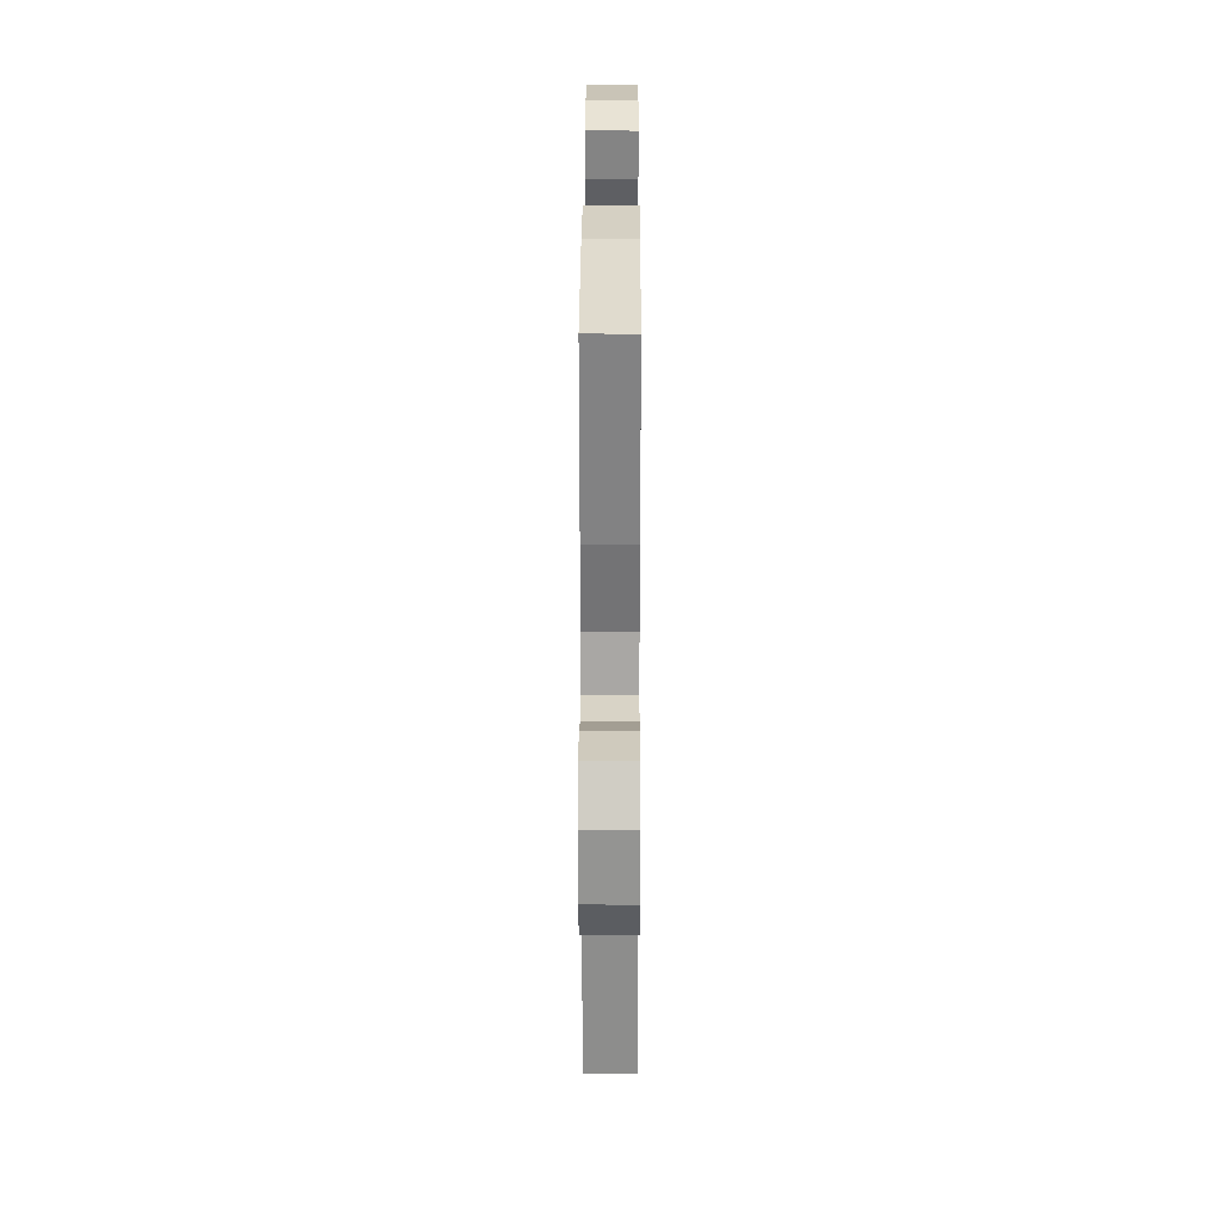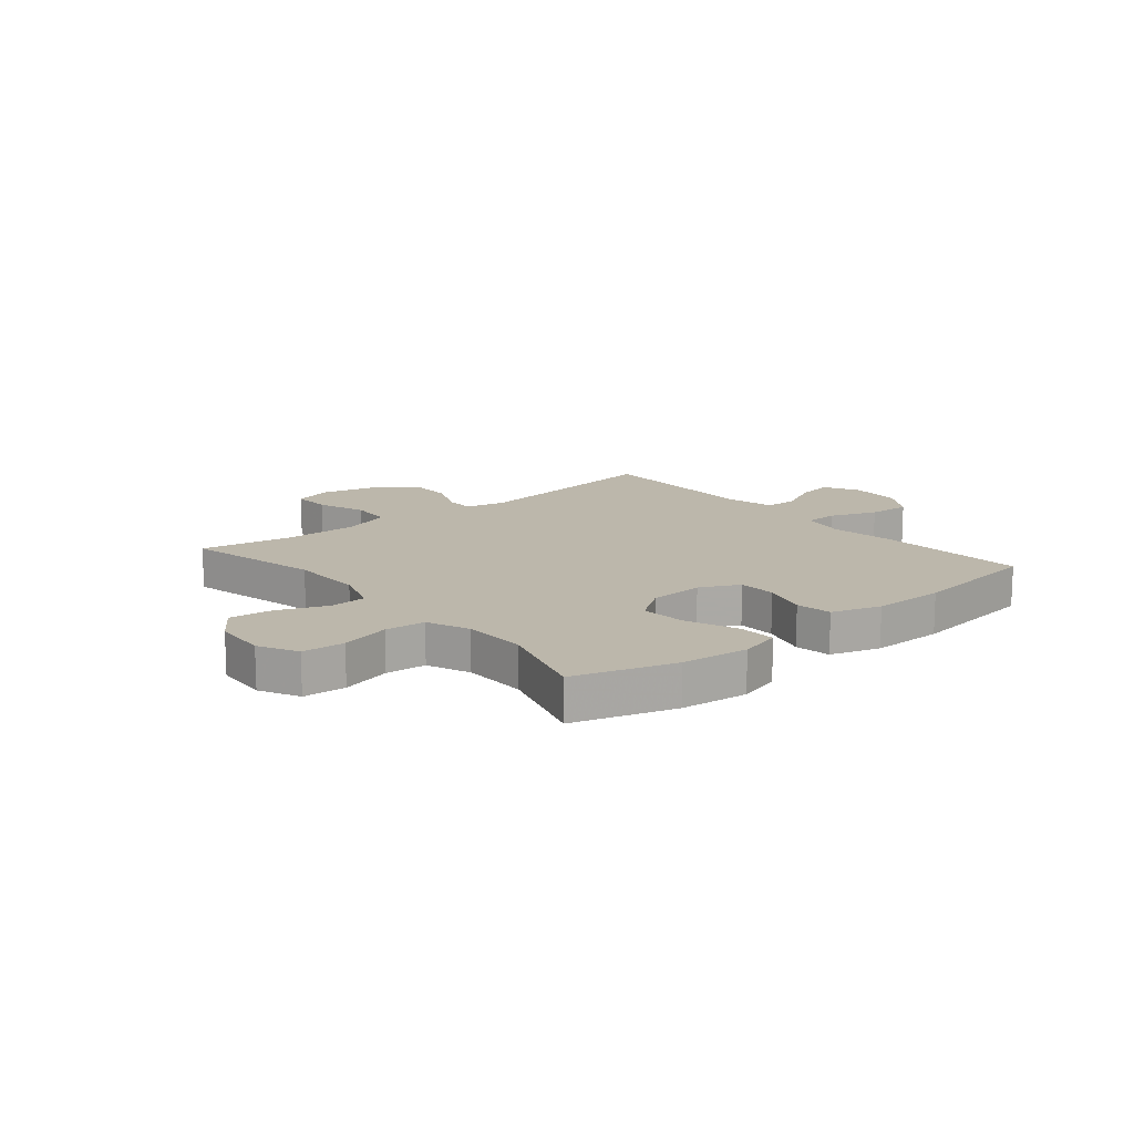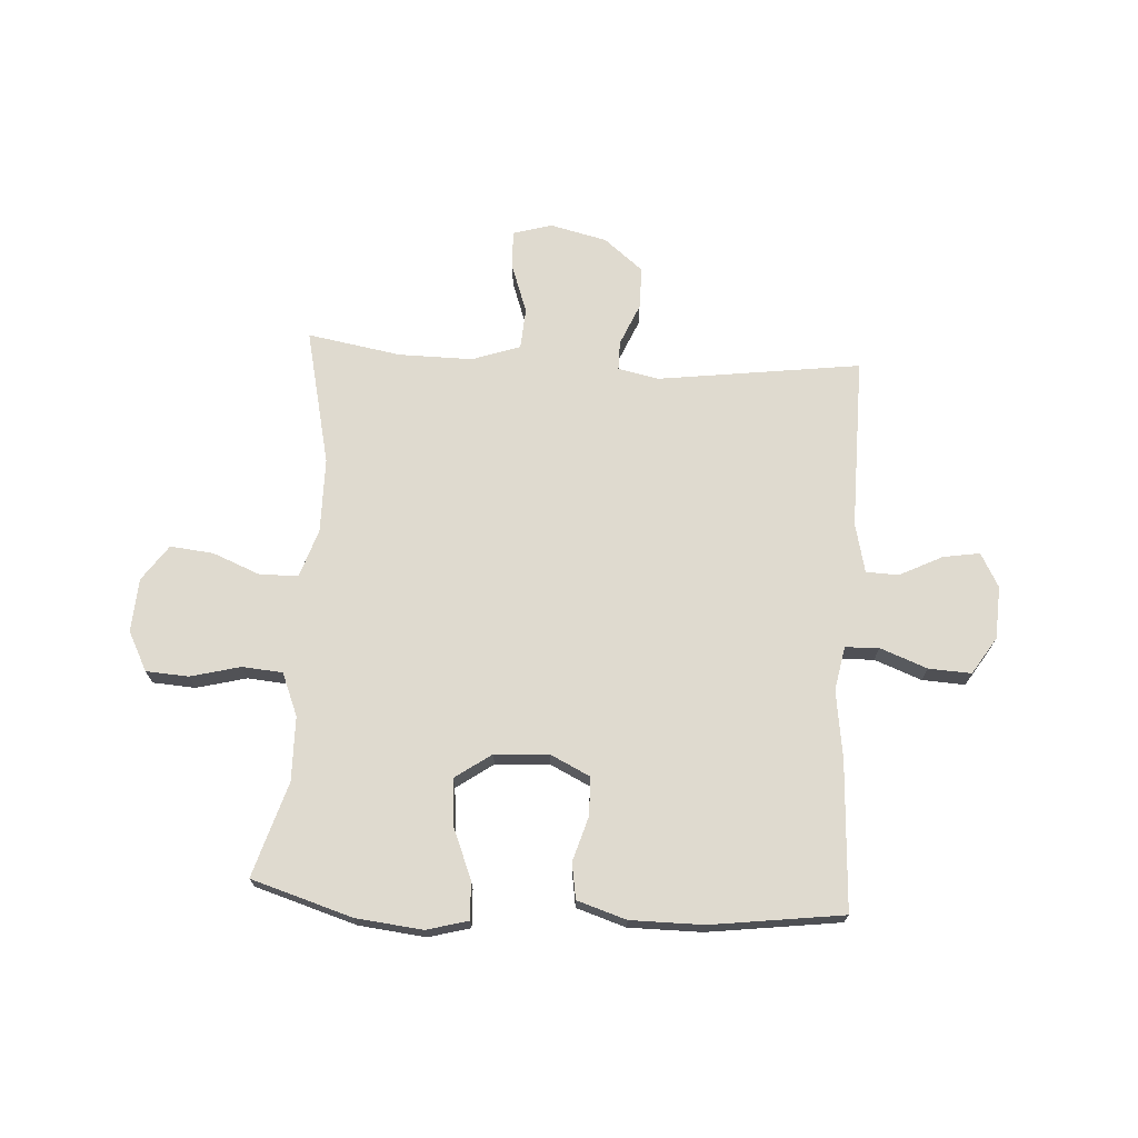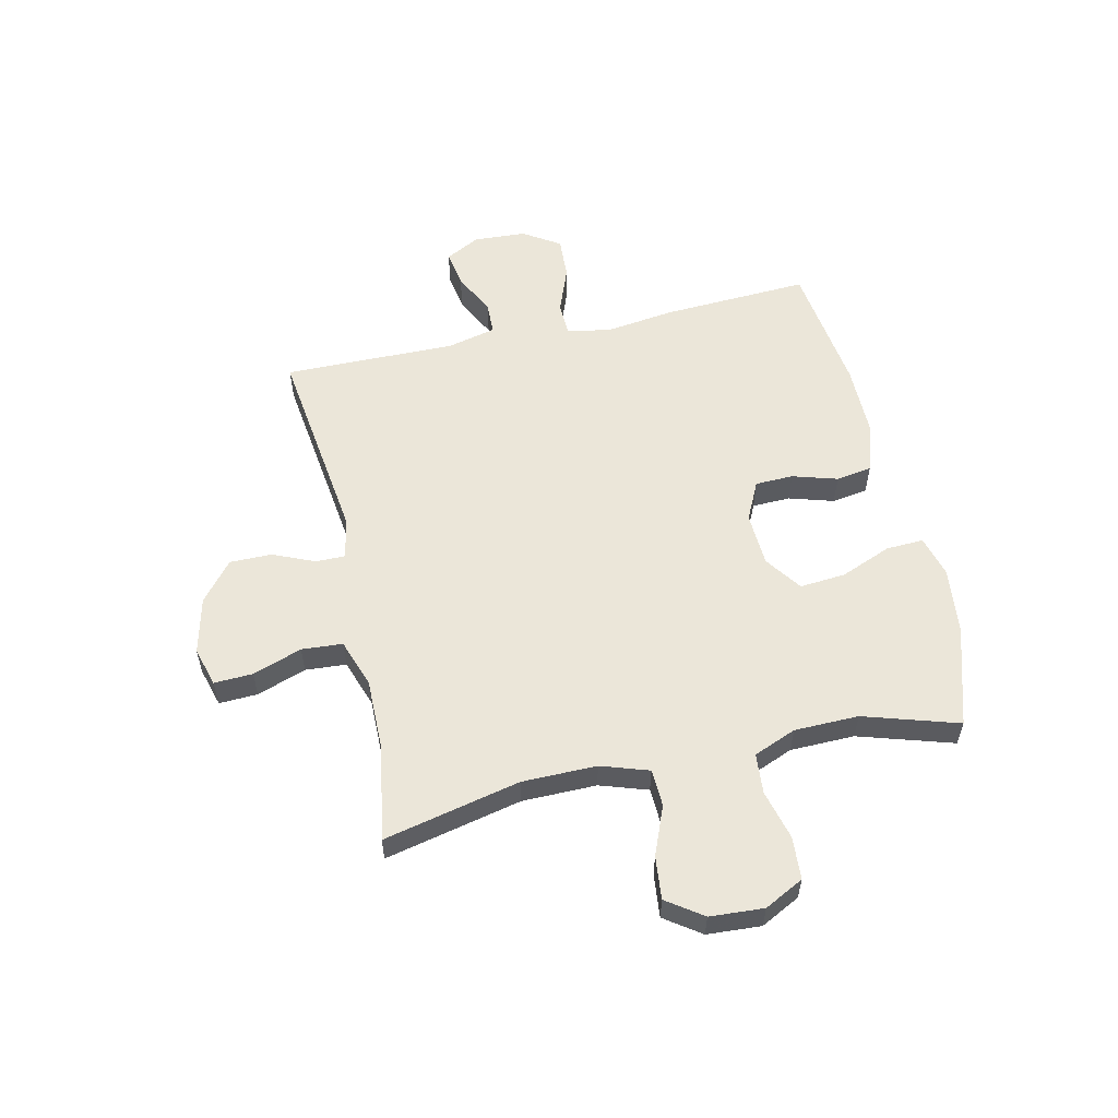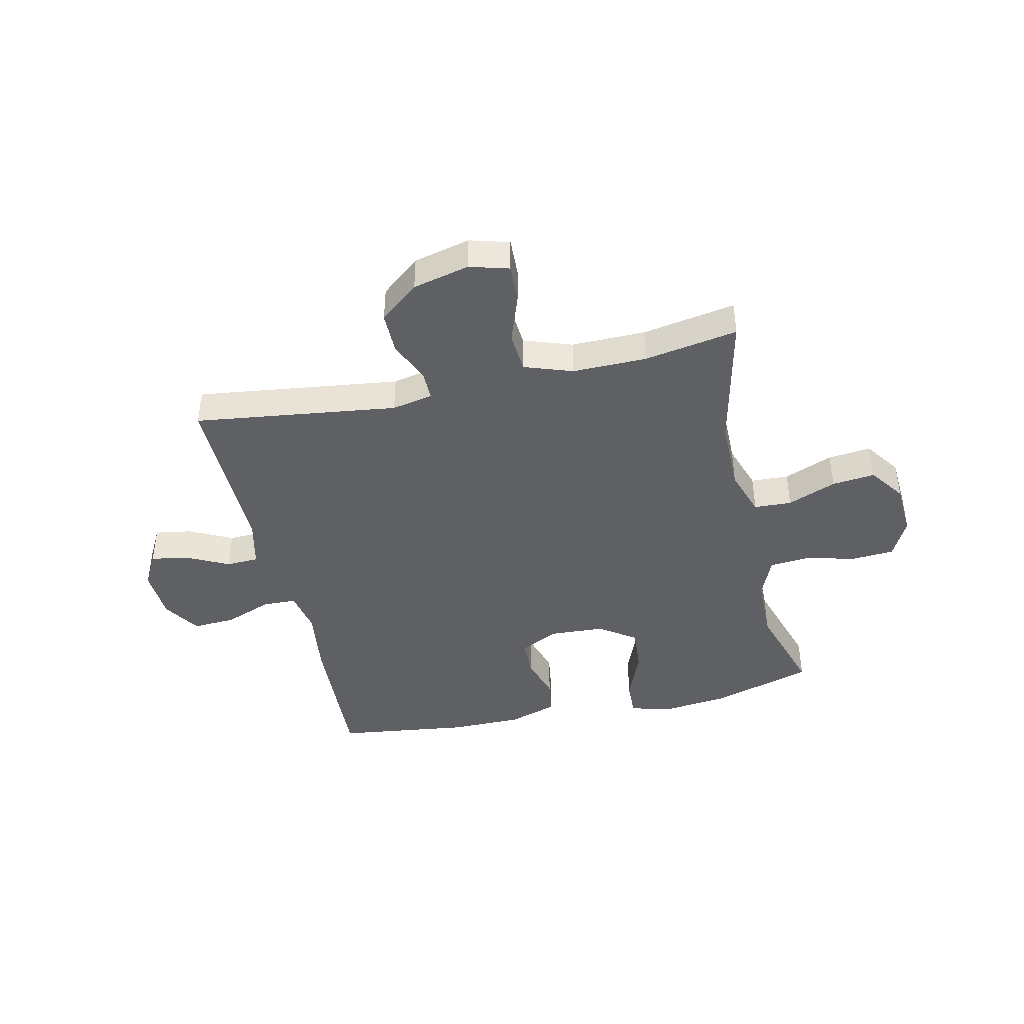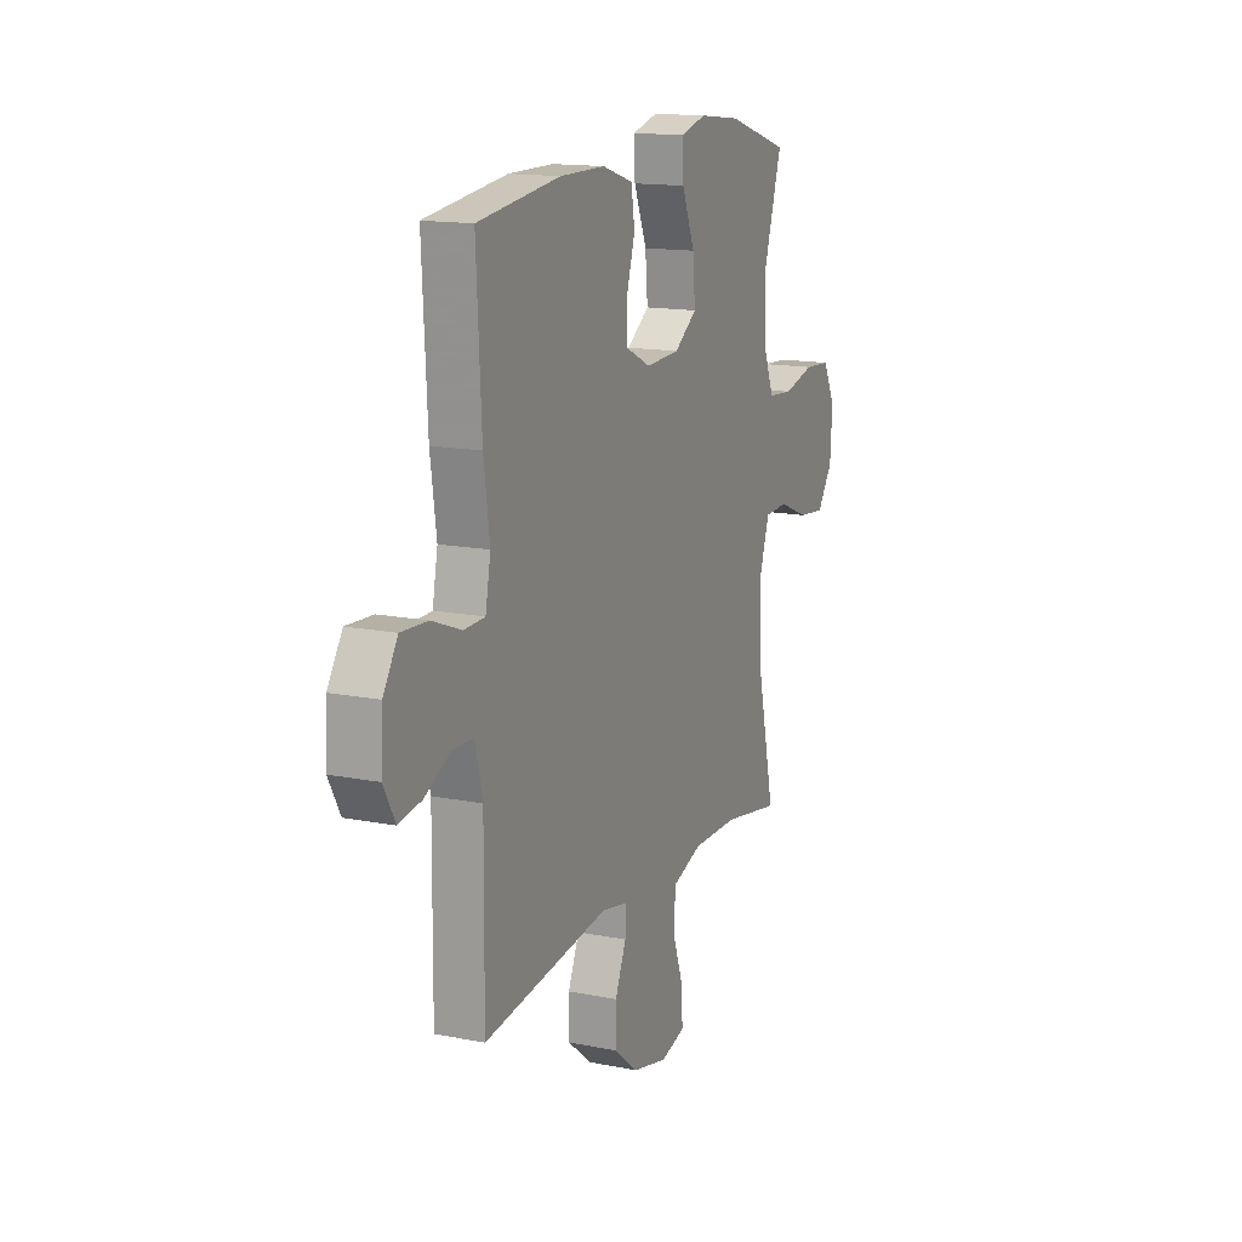
<metadata>
{"format":"obj","ext":"obj","renderer":"f3d","projection":"perspective","resolution":1024,"background":"white","views":[{"elev":26.1,"azim":90.2,"up":"+Z"},{"elev":14.3,"azim":-39.8,"up":"+Y"},{"elev":70.7,"azim":3.5,"up":"+Y"},{"elev":56.4,"azim":-102.6,"up":"+Y"},{"elev":-42.4,"azim":-167.2,"up":"+Y"},{"elev":14.7,"azim":113.3,"up":"+Z"}]}
</metadata>
<code>
v -0.5 0.07 0.5
v -0.32 0.07 0.555
v -0.201 0.07 0.568
v -0.127 0.07 0.548
v -0.13 0.07 0.481
v -0.167 0.07 0.39
v -0.174 0.07 0.308
v -0.109 0.07 0.262
v -0.012 0.07 0.257
v 0.058 0.07 0.291
v 0.06 0.07 0.359
v 0.036 0.07 0.439
v 0.046 0.07 0.503
v 0.134 0.07 0.531
v 0.264 0.07 0.531
v 0.5 0.07 0.5
v 0.486 0.07 0.235
v 0.469 0.07 0.113
v 0.484 0.07 0.035
v 0.544 0.07 0.033
v 0.628 0.07 0.065
v 0.704 0.07 0.069
v 0.746 0.07 0.003
v 0.751 0.07 -0.091
v 0.718 0.07 -0.152
v 0.652 0.07 -0.141
v 0.576 0.07 -0.103
v 0.518 0.07 -0.105
v 0.497 0.07 -0.193
v 0.5 0.07 -0.5
v 0.138 0.07 -0.452
v 0.065 0.07 -0.467
v 0.065 0.07 -0.519
v 0.097 0.07 -0.594
v 0.097 0.07 -0.669
v 0.027 0.07 -0.726
v -0.074 0.07 -0.75
v -0.144 0.07 -0.73
v -0.141 0.07 -0.661
v -0.11 0.07 -0.573
v -0.115 0.07 -0.5
v -0.201 0.07 -0.47
v -0.333 0.07 -0.471
v -0.5 0.07 -0.5
v -0.445 0.07 -0.256
v -0.444 0.07 -0.123
v -0.472 0.07 -0.038
v -0.539 0.07 -0.035
v -0.626 0.07 -0.07
v -0.703 0.07 -0.078
v -0.748 0.07 -0.014
v -0.754 0.07 0.082
v -0.718 0.07 0.152
v -0.642 0.07 0.157
v -0.553 0.07 0.134
v -0.481 0.07 0.14
v -0.45 0.07 0.216
v -0.448 0.07 0.331
v -0.5 0 0.5
v -0.32 0 0.555
v -0.201 0 0.568
v -0.127 0 0.548
v -0.13 0 0.481
v -0.167 0 0.39
v -0.174 0 0.308
v -0.109 0 0.262
v -0.012 0 0.257
v 0.058 0 0.291
v 0.06 0 0.359
v 0.036 0 0.439
v 0.046 0 0.503
v 0.134 0 0.531
v 0.264 0 0.531
v 0.5 0 0.5
v 0.486 0 0.235
v 0.469 0 0.113
v 0.484 0 0.035
v 0.544 0 0.033
v 0.628 0 0.065
v 0.704 0 0.069
v 0.746 0 0.003
v 0.751 0 -0.091
v 0.718 0 -0.152
v 0.652 0 -0.141
v 0.576 0 -0.103
v 0.518 0 -0.105
v 0.497 0 -0.193
v 0.5 0 -0.5
v 0.138 0 -0.452
v 0.065 0 -0.467
v 0.065 0 -0.519
v 0.097 0 -0.594
v 0.097 0 -0.669
v 0.027 0 -0.726
v -0.074 0 -0.75
v -0.144 0 -0.73
v -0.141 0 -0.661
v -0.11 0 -0.573
v -0.115 0 -0.5
v -0.201 0 -0.47
v -0.333 0 -0.471
v -0.5 0 -0.5
v -0.445 0 -0.256
v -0.444 0 -0.123
v -0.472 0 -0.038
v -0.539 0 -0.035
v -0.626 0 -0.07
v -0.703 0 -0.078
v -0.748 0 -0.014
v -0.754 0 0.082
v -0.718 0 0.152
v -0.642 0 0.157
v -0.553 0 0.134
v -0.481 0 0.14
v -0.45 0 0.216
v -0.448 0 0.331
f 52 53 54 55
f 52 55 56
f 51 52 56
f 48 49 50 51
f 47 48 51 56
f 46 47 56 57
f 43 44 45
f 42 43 45 46
f 41 42 46 57
f 37 38 39 40
f 37 40 41
f 36 37 41
f 33 34 35 36
f 32 33 36 41
f 31 32 41 57
f 29 30 31 57
f 24 25 26 27
f 24 27 28
f 23 24 28
f 20 21 22 23
f 19 20 23 28
f 15 16 17 18
f 15 18 19
f 11 12 13 14
f 10 11 14 15
f 3 4 5 6
f 3 6 7
f 58 1 2 3
f 58 3 7
f 57 58 7 8
f 29 57 8 9
f 28 29 9 10
f 10 15 19 28
f 113 112 111 110
f 114 113 110
f 114 110 109
f 109 108 107 106
f 114 109 106 105
f 115 114 105 104
f 103 102 101
f 104 103 101 100
f 115 104 100 99
f 98 97 96 95
f 99 98 95
f 99 95 94
f 94 93 92 91
f 99 94 91 90
f 115 99 90 89
f 115 89 88 87
f 85 84 83 82
f 86 85 82
f 86 82 81
f 81 80 79 78
f 86 81 78 77
f 76 75 74 73
f 77 76 73
f 72 71 70 69
f 73 72 69 68
f 64 63 62 61
f 65 64 61
f 61 60 59 116
f 65 61 116
f 66 65 116 115
f 67 66 115 87
f 68 67 87 86
f 86 77 73 68
f 1 59 60 2
f 2 60 61 3
f 3 61 62 4
f 4 62 63 5
f 5 63 64 6
f 6 64 65 7
f 7 65 66 8
f 8 66 67 9
f 9 67 68 10
f 10 68 69 11
f 11 69 70 12
f 12 70 71 13
f 13 71 72 14
f 14 72 73 15
f 15 73 74 16
f 16 74 75 17
f 17 75 76 18
f 18 76 77 19
f 19 77 78 20
f 20 78 79 21
f 21 79 80 22
f 22 80 81 23
f 23 81 82 24
f 24 82 83 25
f 25 83 84 26
f 26 84 85 27
f 27 85 86 28
f 28 86 87 29
f 29 87 88 30
f 30 88 89 31
f 31 89 90 32
f 32 90 91 33
f 33 91 92 34
f 34 92 93 35
f 35 93 94 36
f 36 94 95 37
f 37 95 96 38
f 38 96 97 39
f 39 97 98 40
f 40 98 99 41
f 41 99 100 42
f 42 100 101 43
f 43 101 102 44
f 44 102 103 45
f 45 103 104 46
f 46 104 105 47
f 47 105 106 48
f 48 106 107 49
f 49 107 108 50
f 50 108 109 51
f 51 109 110 52
f 52 110 111 53
f 53 111 112 54
f 54 112 113 55
f 55 113 114 56
f 56 114 115 57
f 57 115 116 58
f 58 116 59 1

</code>
